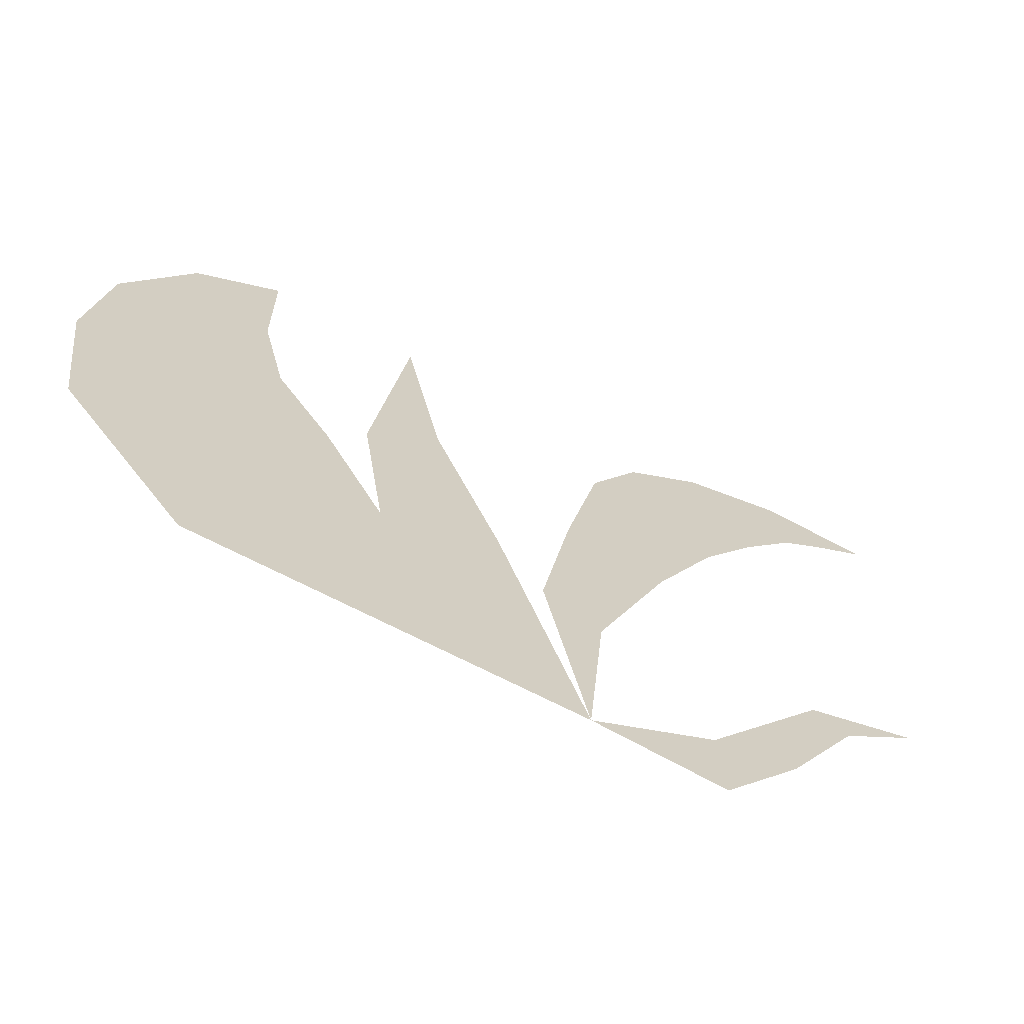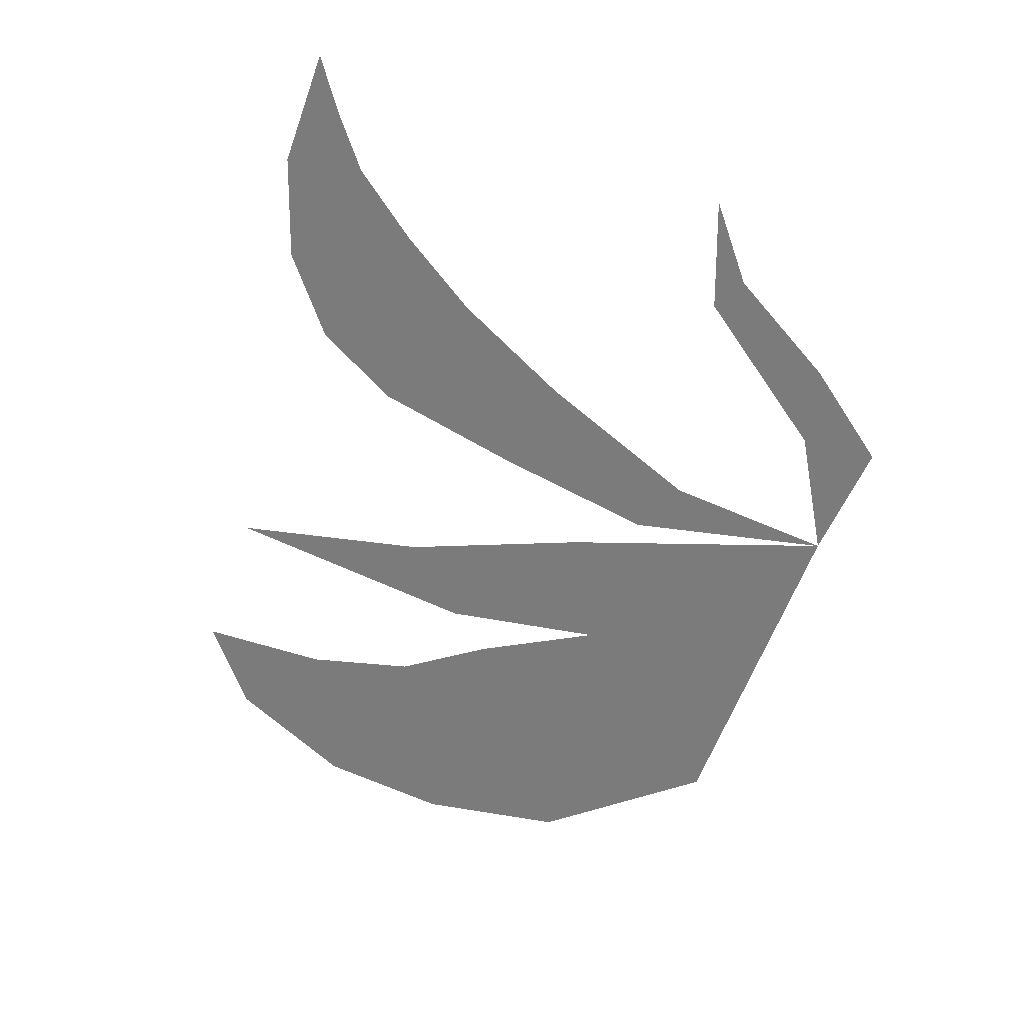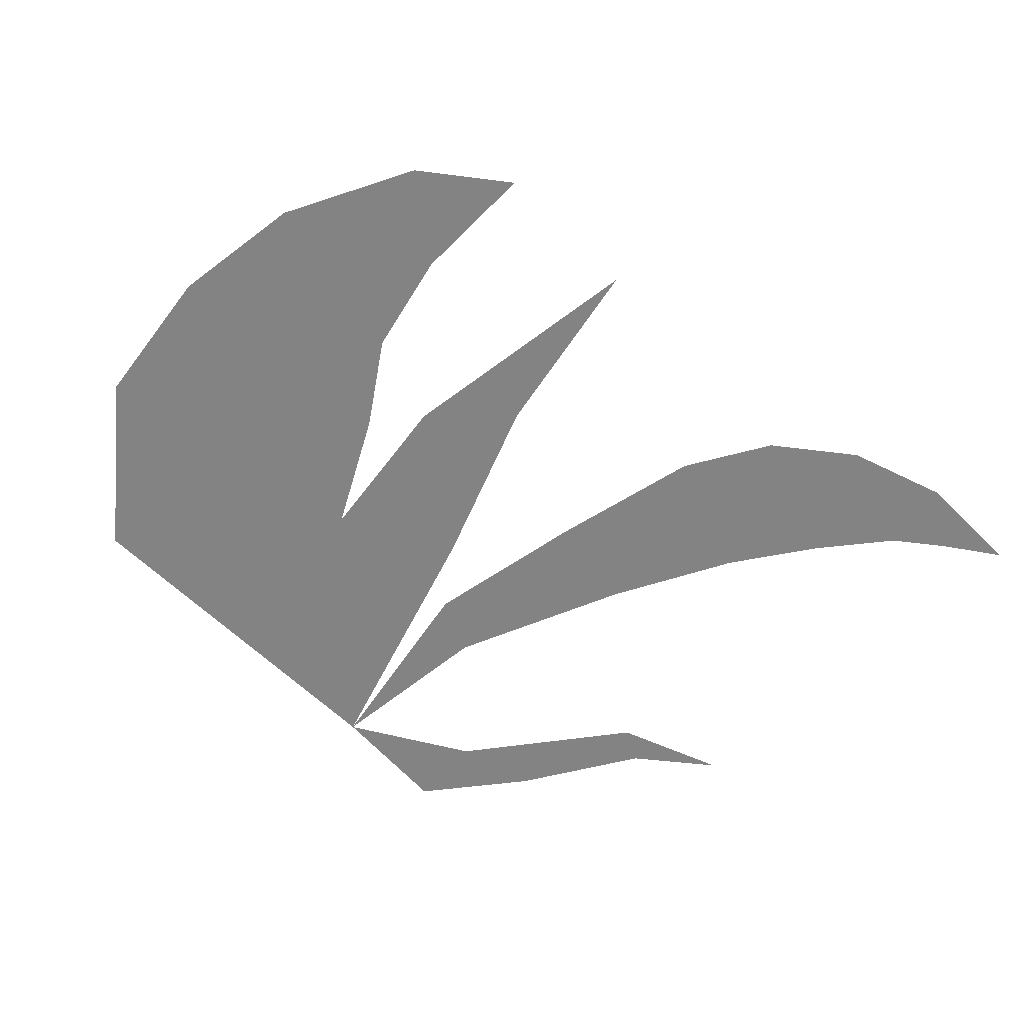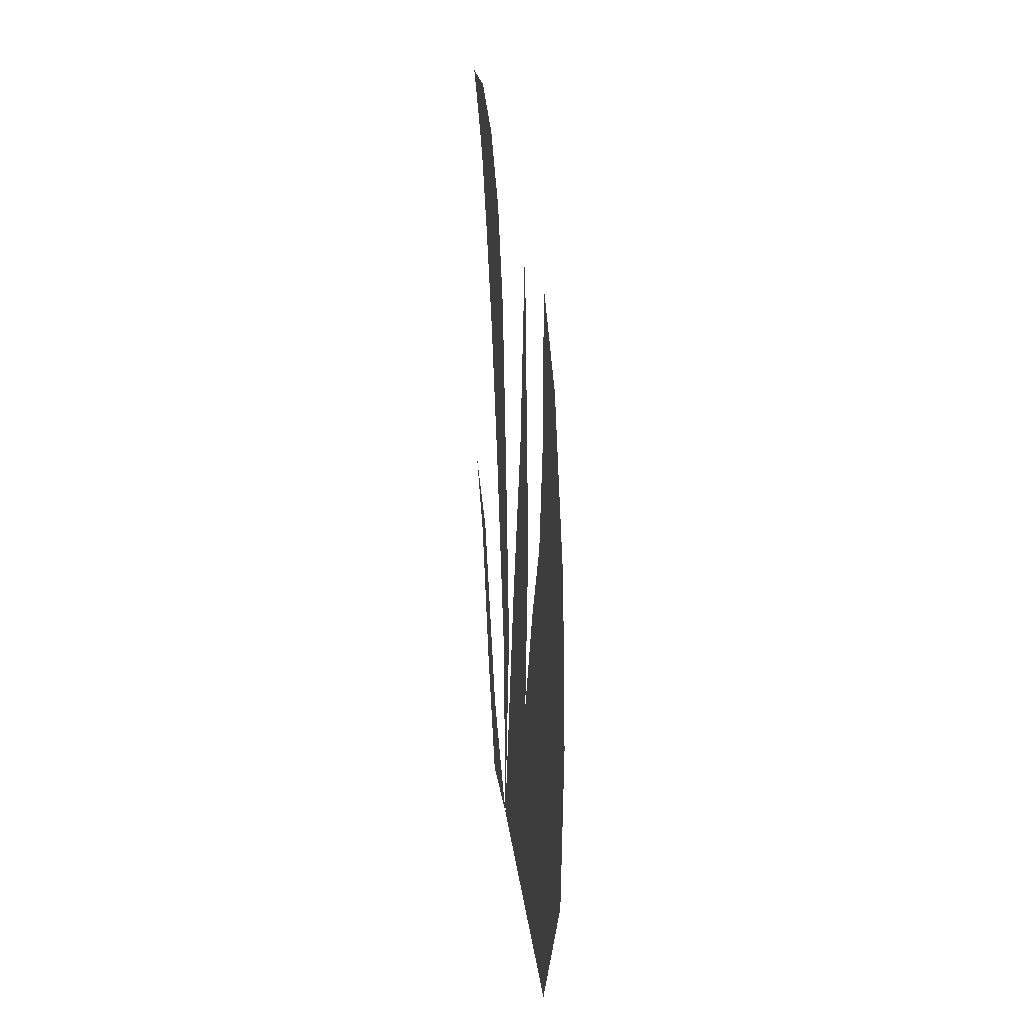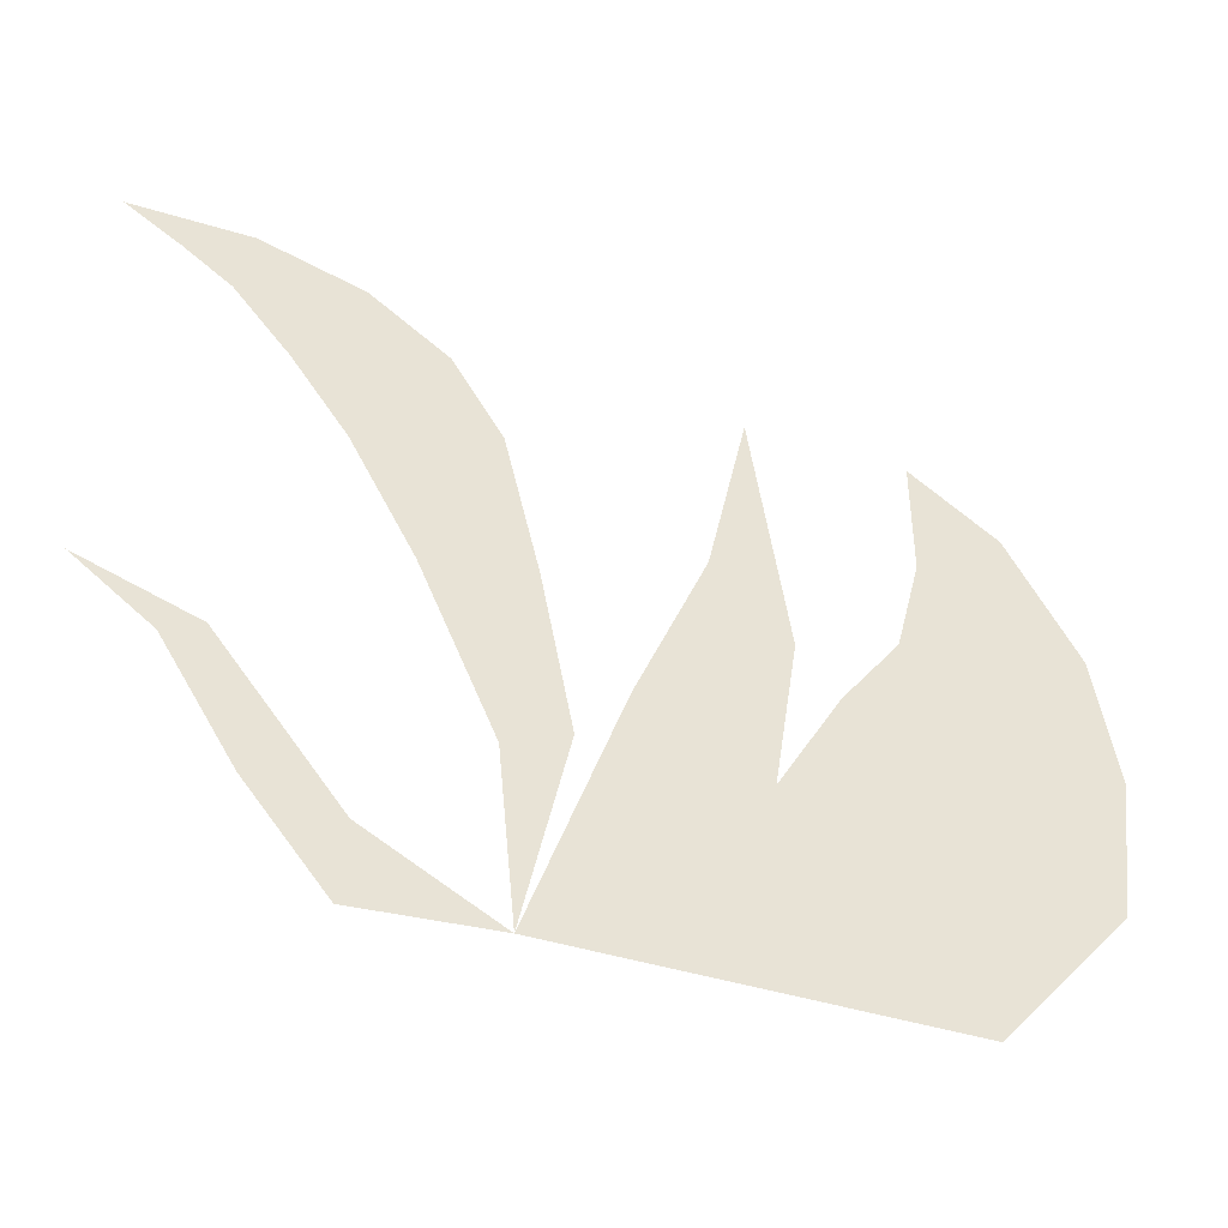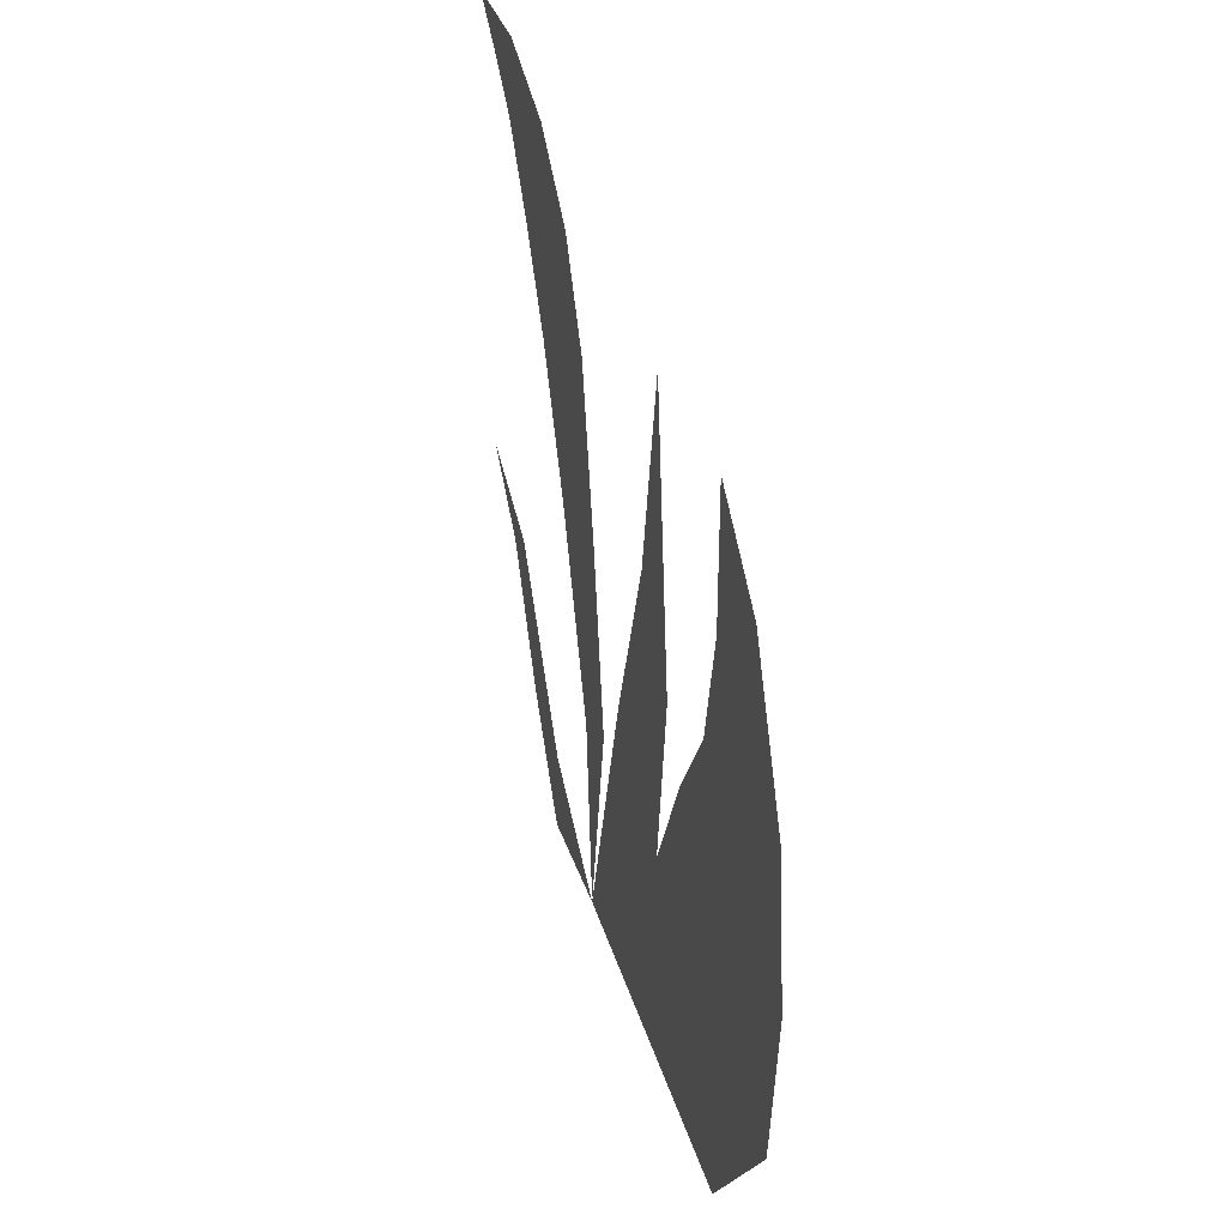
<metadata>
{"format":"obj","ext":"obj","renderer":"f3d","projection":"perspective","resolution":1024,"background":"white","views":[{"elev":-66.6,"azim":152.0,"up":"+Y"},{"elev":-58.4,"azim":-109.3,"up":"+Z"},{"elev":-61.1,"azim":135.2,"up":"+Z"},{"elev":18.4,"azim":84.7,"up":"+Y"},{"elev":-46.7,"azim":-19.1,"up":"+Y"},{"elev":32.9,"azim":75.1,"up":"+Y"}]}
</metadata>
<code>
g default
v -1.642 -0.07556 0
v 2.417 -0 0
v -3.582 5.736 0
v 2.231 5.11 0
v 0.9813 5.11 0
v -0.5947 0 0
v 2.222 4.078 0
v 2.019 3.236 0
v 1.564 2.576 0
v 1.067 1.656 0
v -2.638 5.741 0
v -1.818 5.474 0
v -1.185 4.987 0
v -0.7821 4.288 0
v -0.5025 3.039 0
v -0.2555 1.674 0
v -1.843 3.893 0
v -0.731 1.452 0
v 0.1163 2.158 0
v 3.417 1.235 0
v 3.439 3.532 0
v 2.911 4.591 0
v -3.474 2.198 0
v -1.595 0.5768 0
v -2.568 1.866 0
v -2.272 0.7312 0
v -2.856 1.708 0
v 0.6681 3.569 0
v 1.26 2.973 0
v 3.582 2.439 0
v -1.325 2.887 0
v 0.9113 0 0
v -2.748 5.131 0
v -2.296 4.564 0
v -3.138 5.431 0
v -0.5947 0 0
v -0.5947 0 0
g pPlane44
f 9 30 21 8
f 15 31 18 16
f 1 6 24 26
f 7 22 4
f 8 21 22 7
f 10 19 36 32
f 10 20 30 9
f 5 28 29
f 29 28 19 10
f 12 33 34 13
f 14 17 31 15
f 16 18 37
f 27 25 23
f 26 24 25 27
f 10 32 2 20
f 13 34 17 14
f 3 35 11
f 11 35 33 12

</code>
